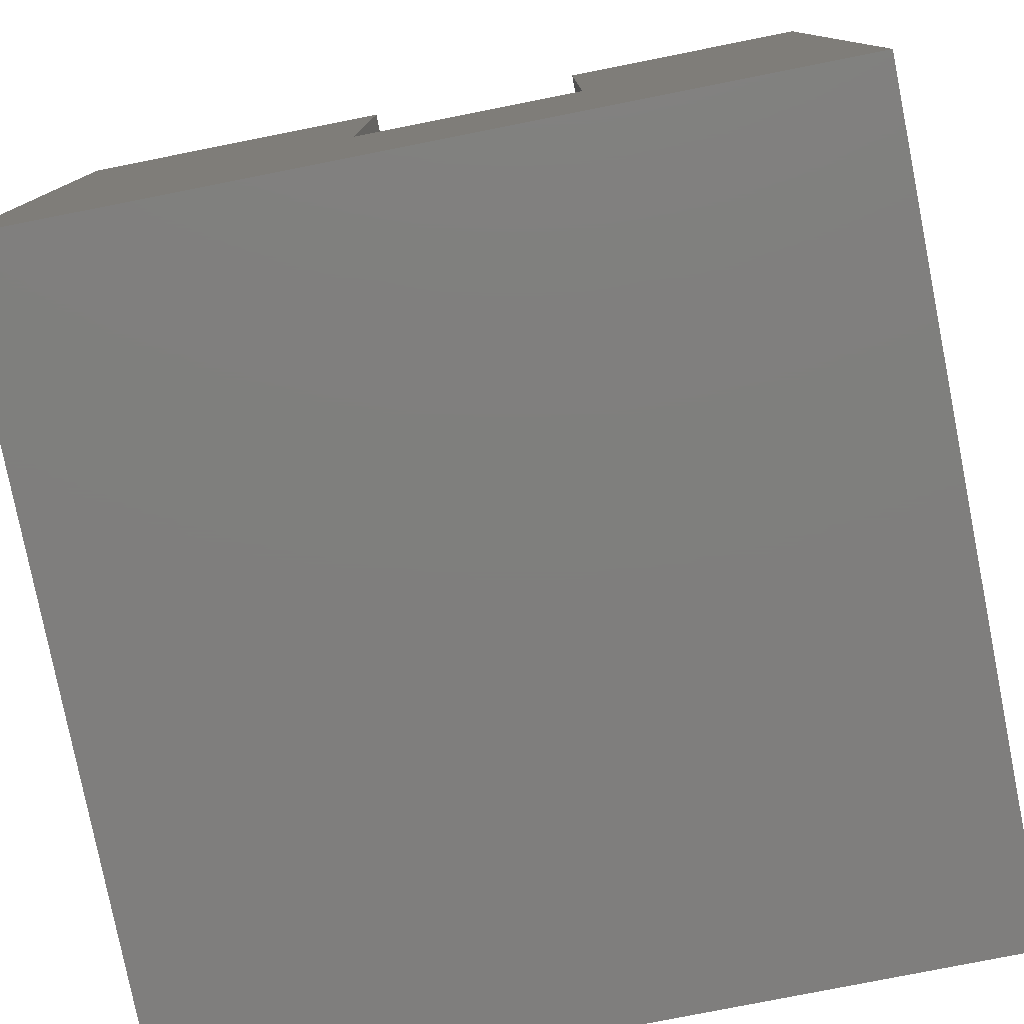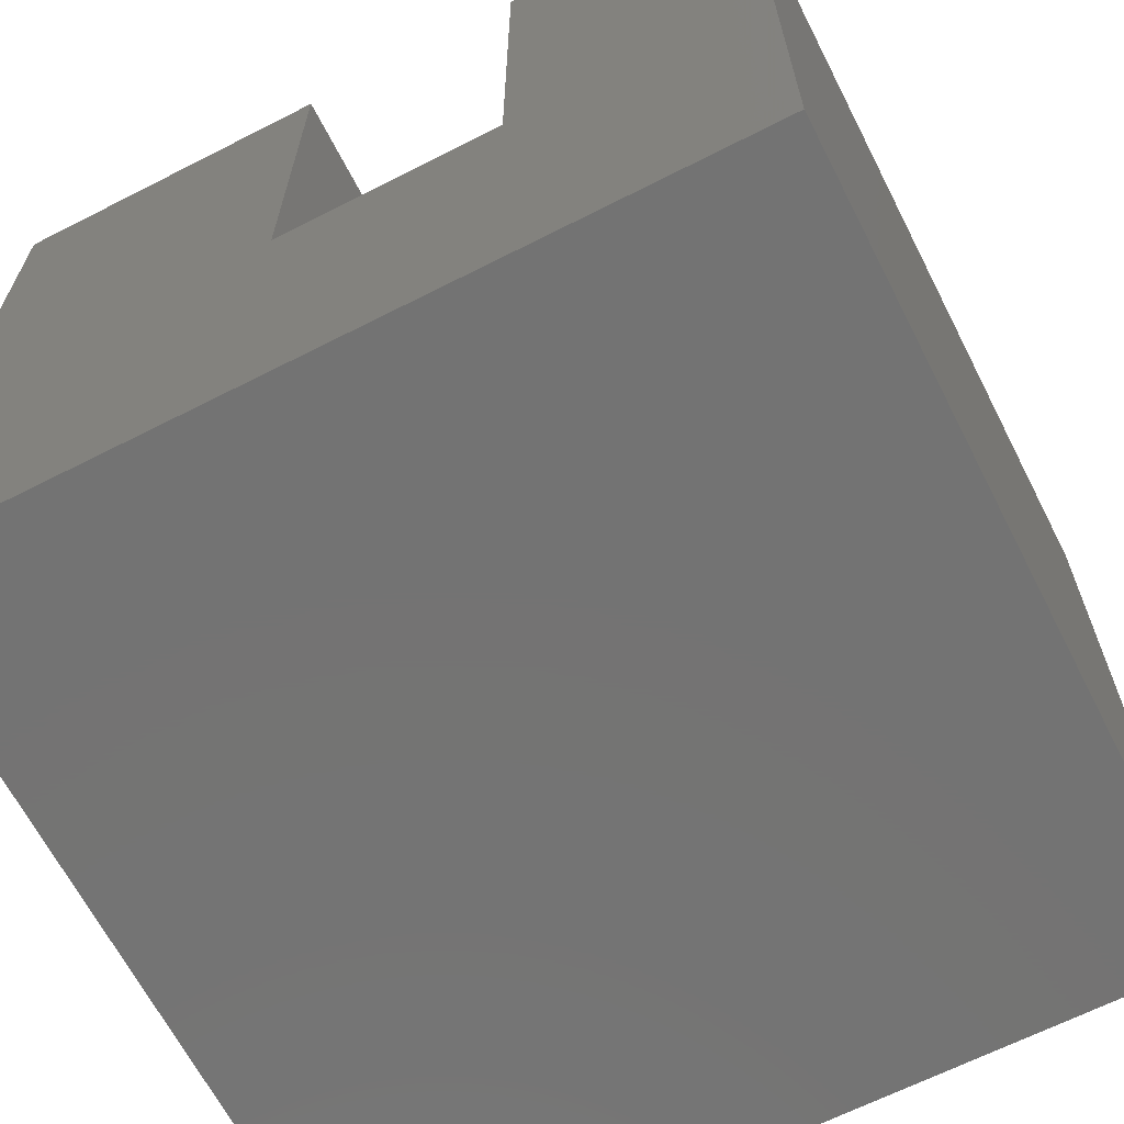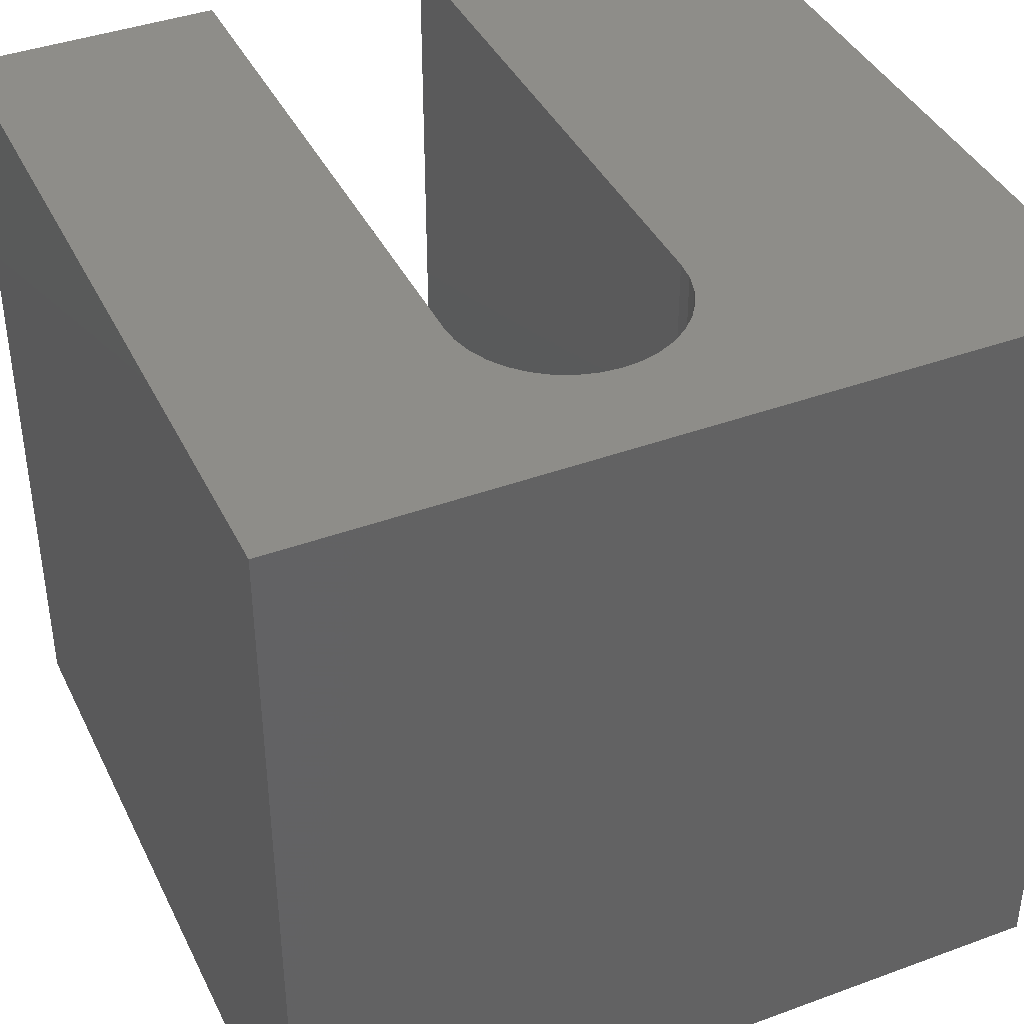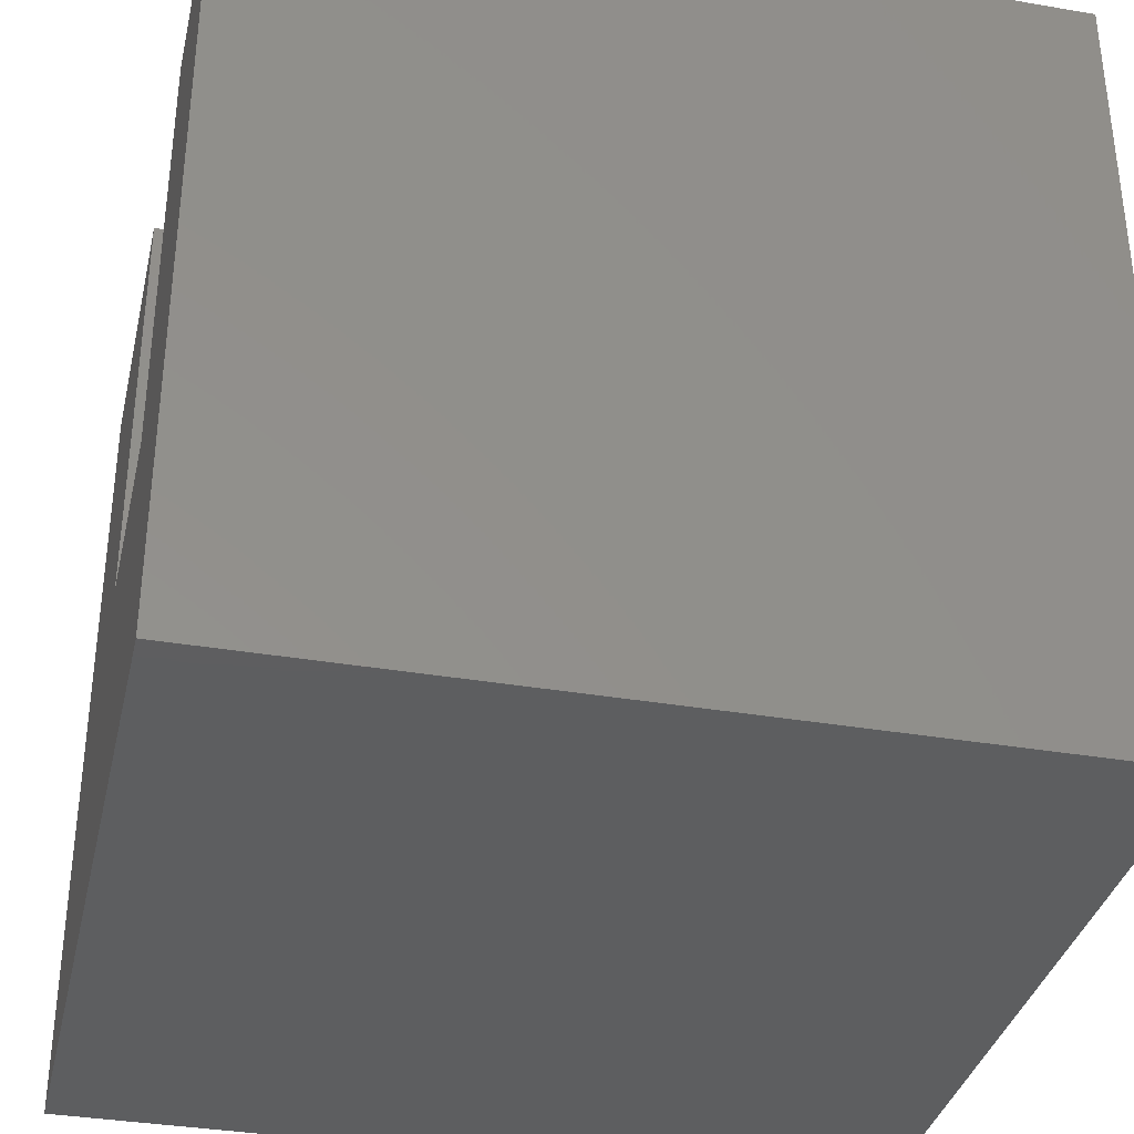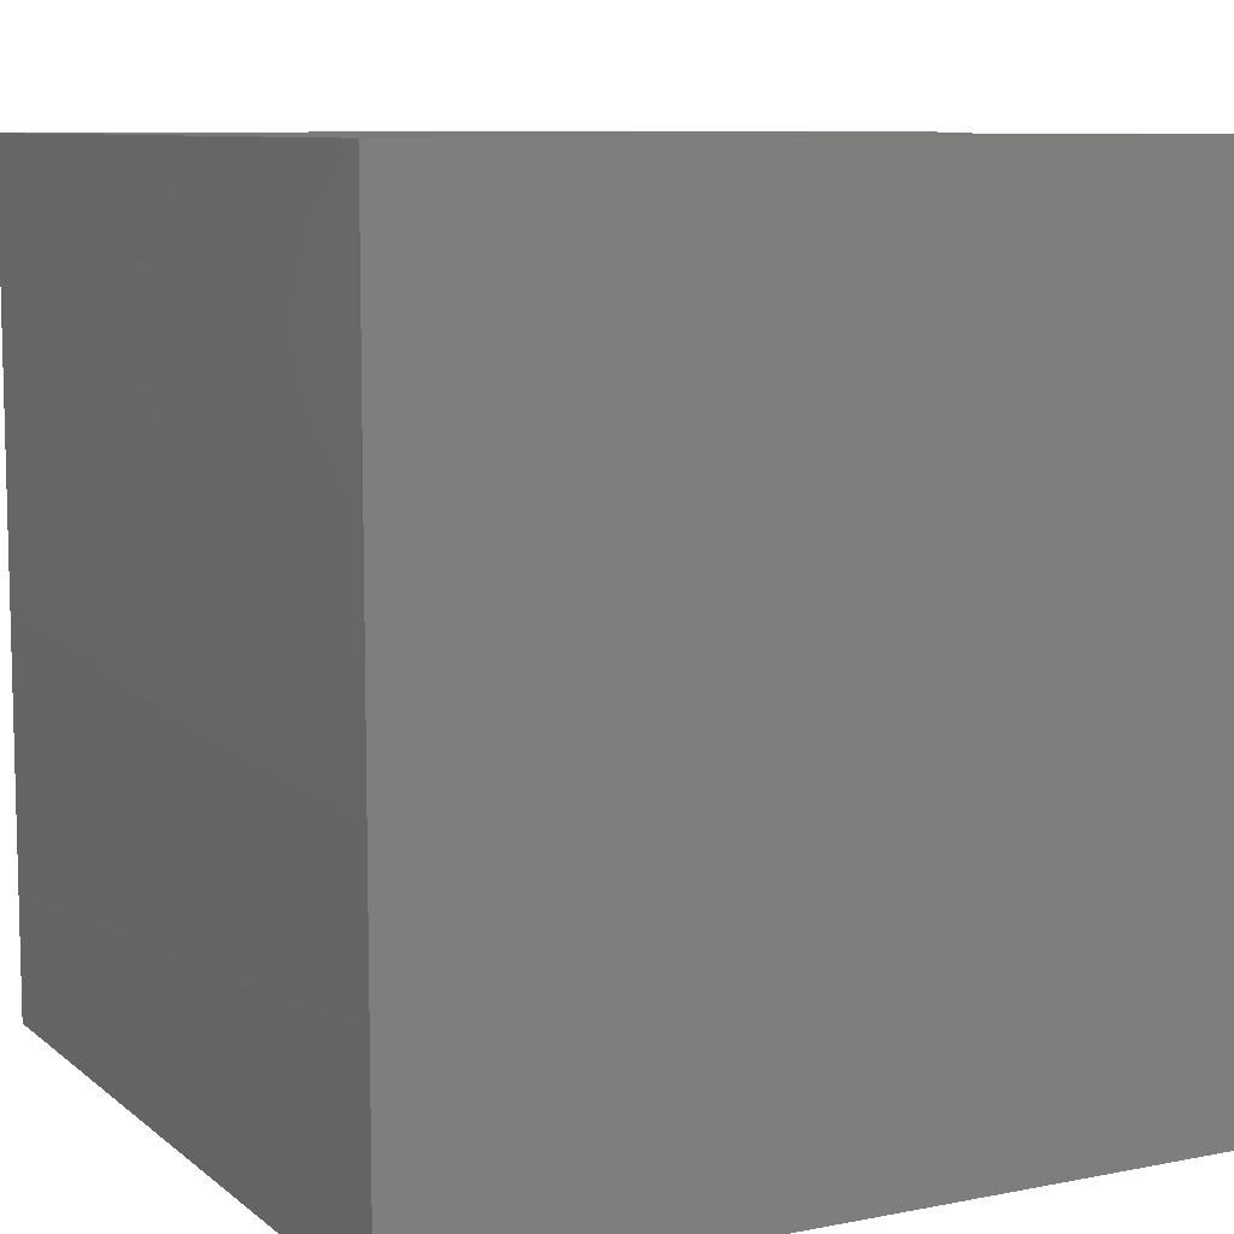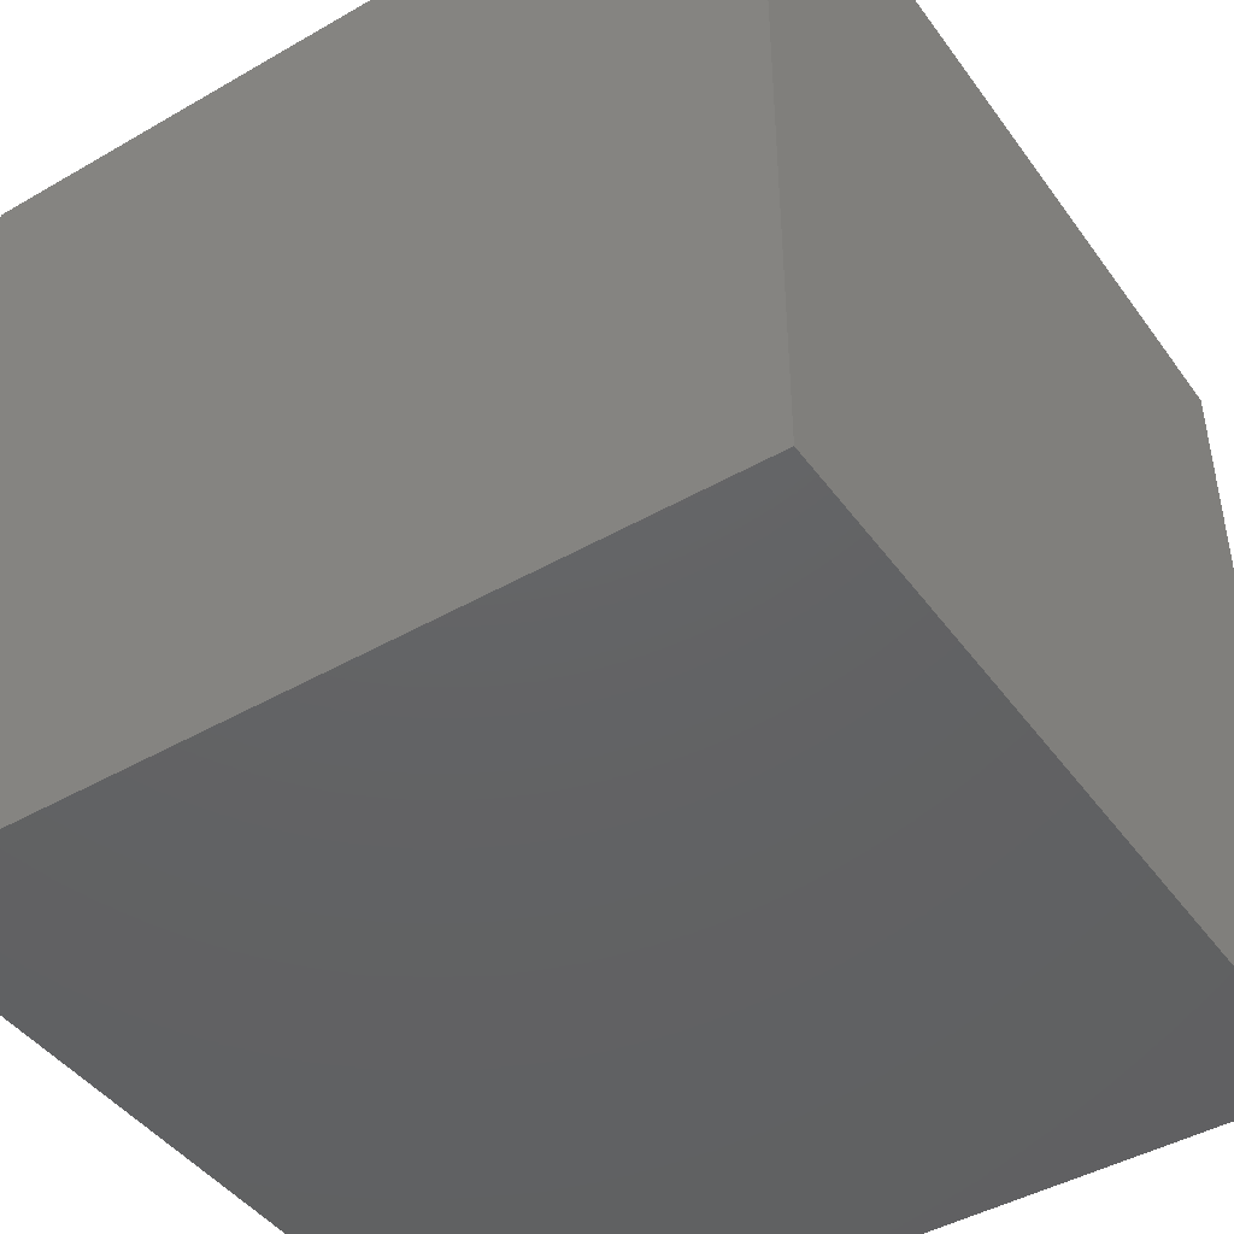
<metadata>
{"format":"stl","ext":"stl","renderer":"f3d","projection":"perspective","resolution":1024,"background":"white","views":[{"elev":-78.7,"azim":-168.8,"up":"+Z"},{"elev":-65.6,"azim":-152.9,"up":"+Z"},{"elev":40.2,"azim":-24.3,"up":"+Z"},{"elev":-35.3,"azim":-102.8,"up":"+Z"},{"elev":8.9,"azim":-117.7,"up":"+Y"},{"elev":-44.8,"azim":-56.3,"up":"+Z"}]}
</metadata>
<code>
# stl→obj: 50 verts, 96 faces
v 0 10 10
v 0 10 0
v 0 0 10
v 0 0 0
v 5.035 1.331 10
v 4.798 1.268 10
v 10 0 10
v 4.554 1.246 10
v 4.31 1.268 10
v 4.073 1.331 10
v 3.851 1.435 10
v 3.336 1.95 10
v 3.233 2.172 10
v 3.65 1.575 10
v 3.477 1.749 10
v 3.148 10 10
v 3.148 2.653 10
v 3.169 2.408 10
v 5.939 2.408 10
v 5.876 2.172 10
v 5.772 1.95 10
v 5.631 1.749 10
v 5.458 1.575 10
v 5.257 1.435 10
v 10 10 10
v 5.96 10 10
v 5.96 2.653 10
v 10 10 0
v 10 0 0
v 5.96 10 4.547
v 3.148 10 4.547
v 5.96 2.653 4.547
v 3.148 2.653 4.547
v 3.169 2.408 4.547
v 3.233 2.172 4.547
v 3.65 1.575 4.547
v 3.851 1.435 4.547
v 4.073 1.331 4.547
v 4.31 1.268 4.547
v 4.554 1.246 4.547
v 4.798 1.268 4.547
v 5.035 1.331 4.547
v 5.772 1.95 4.547
v 5.876 2.172 4.547
v 5.939 2.408 4.547
v 3.336 1.95 4.547
v 3.477 1.749 4.547
v 5.257 1.435 4.547
v 5.458 1.575 4.547
v 5.631 1.749 4.547
f 1 2 3
f 3 2 4
f 5 6 7
f 7 6 8
f 7 8 3
f 8 9 3
f 3 9 10
f 3 10 11
f 3 12 13
f 11 14 3
f 3 14 15
f 3 15 12
f 16 1 17
f 17 1 3
f 17 3 18
f 18 3 13
f 19 20 7
f 7 20 21
f 7 21 22
f 22 23 7
f 7 23 24
f 7 24 5
f 25 26 7
f 7 26 27
f 7 27 19
f 28 25 29
f 29 25 7
f 2 28 4
f 4 28 29
f 26 25 30
f 30 25 28
f 30 28 31
f 31 28 2
f 31 2 16
f 16 2 1
f 29 7 4
f 4 7 3
f 32 30 31
f 31 33 32
f 32 33 34
f 32 34 35
f 36 37 32
f 32 37 38
f 32 38 39
f 39 40 32
f 32 40 41
f 32 41 42
f 43 44 45
f 35 46 32
f 32 46 47
f 32 47 36
f 42 48 32
f 32 48 49
f 32 49 45
f 45 49 50
f 45 50 43
f 30 32 26
f 26 32 27
f 33 17 18
f 33 18 34
f 34 18 13
f 34 13 35
f 35 13 12
f 35 12 46
f 46 12 15
f 46 15 47
f 47 15 14
f 47 14 36
f 36 14 11
f 36 11 37
f 37 11 10
f 37 10 38
f 38 10 9
f 38 9 39
f 39 9 8
f 39 8 40
f 40 8 6
f 40 6 41
f 41 6 5
f 41 5 42
f 42 5 24
f 42 24 48
f 48 24 23
f 48 23 49
f 49 23 22
f 49 22 50
f 50 22 21
f 50 21 43
f 43 21 20
f 43 20 44
f 44 20 19
f 44 19 45
f 45 19 27
f 45 27 32
f 33 31 17
f 17 31 16

</code>
